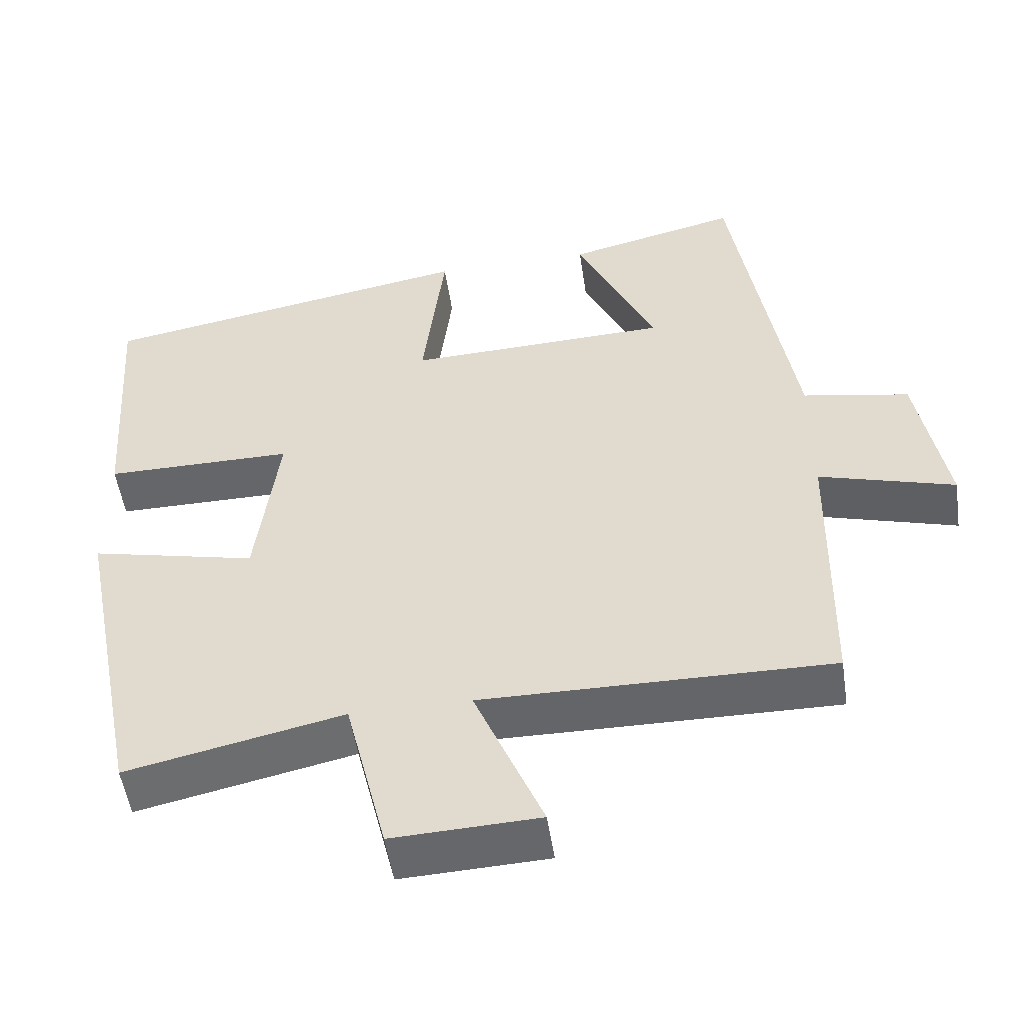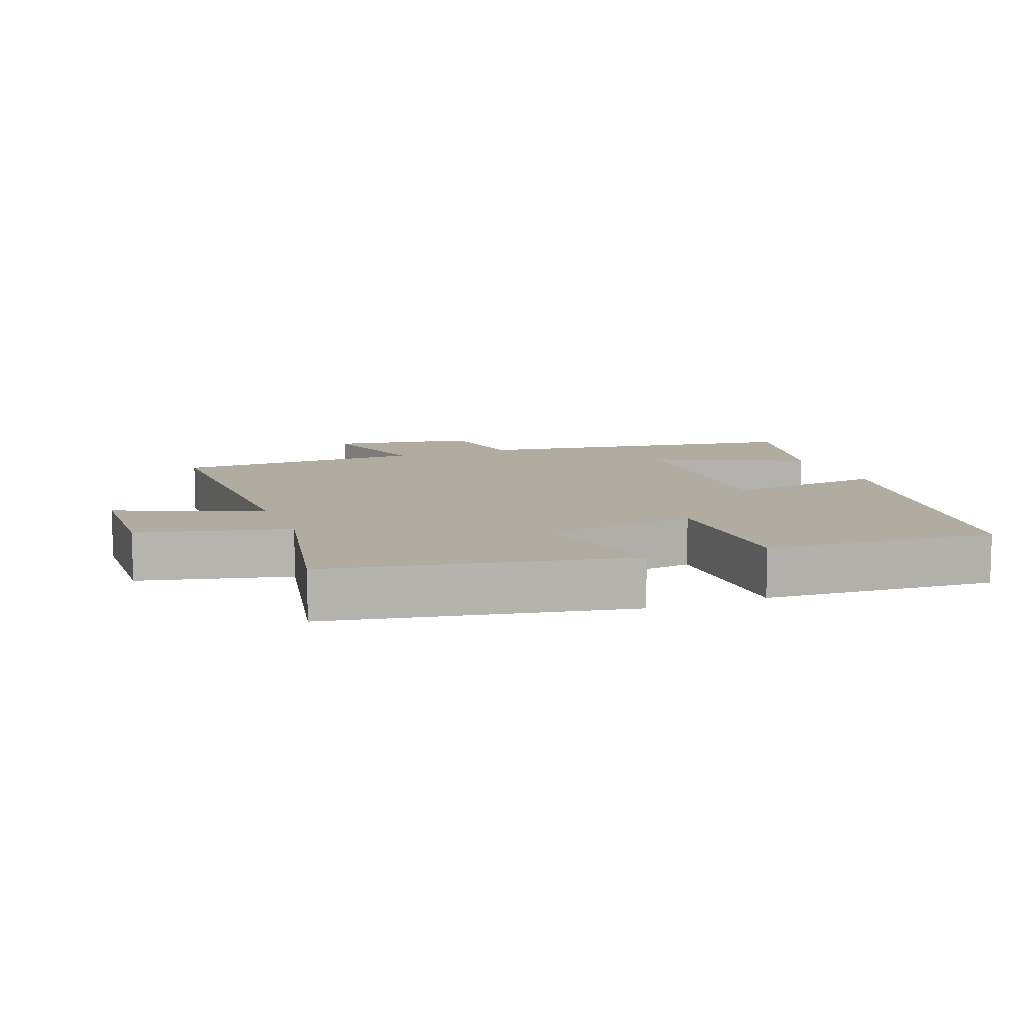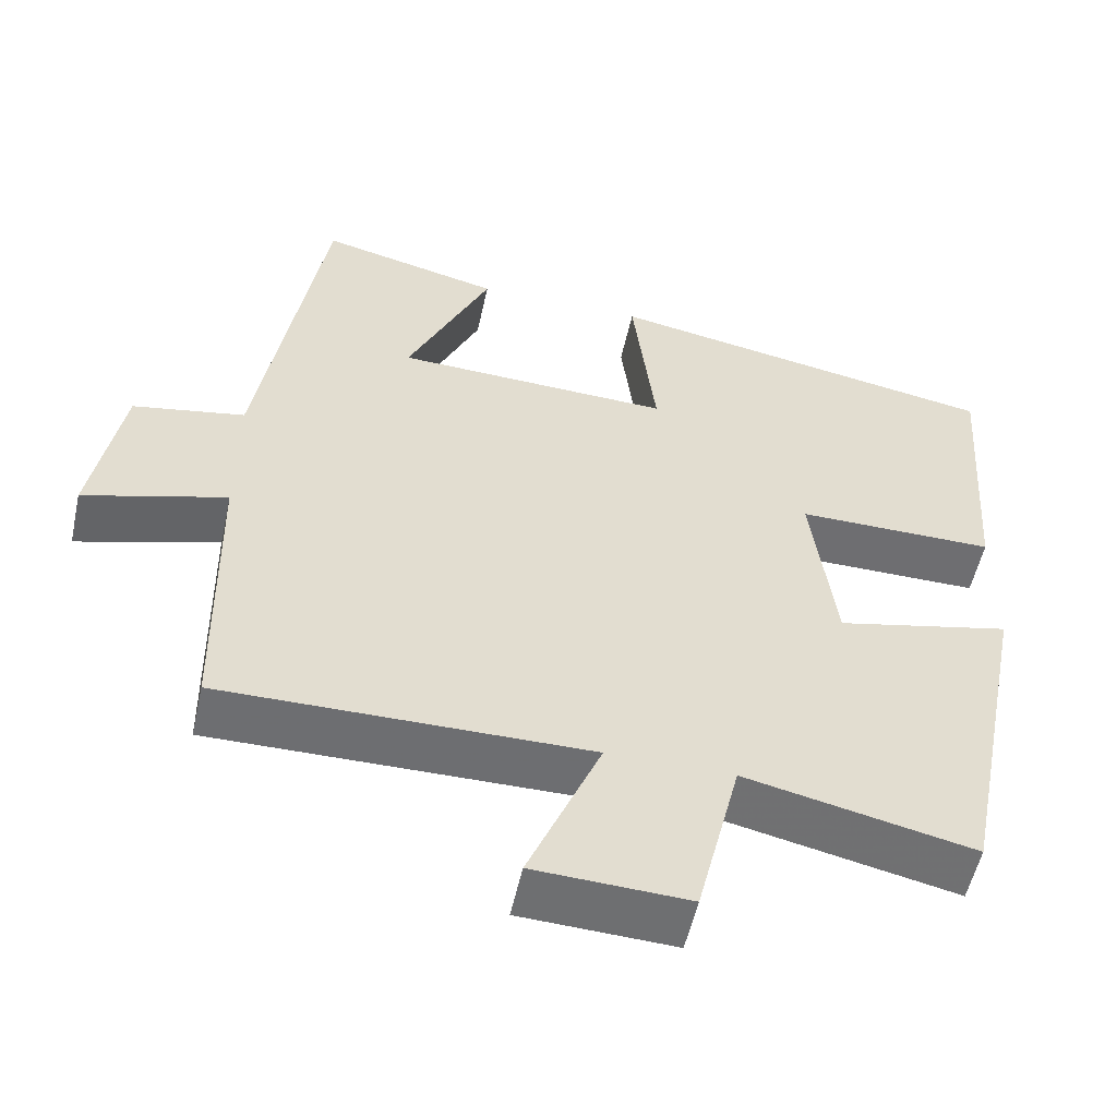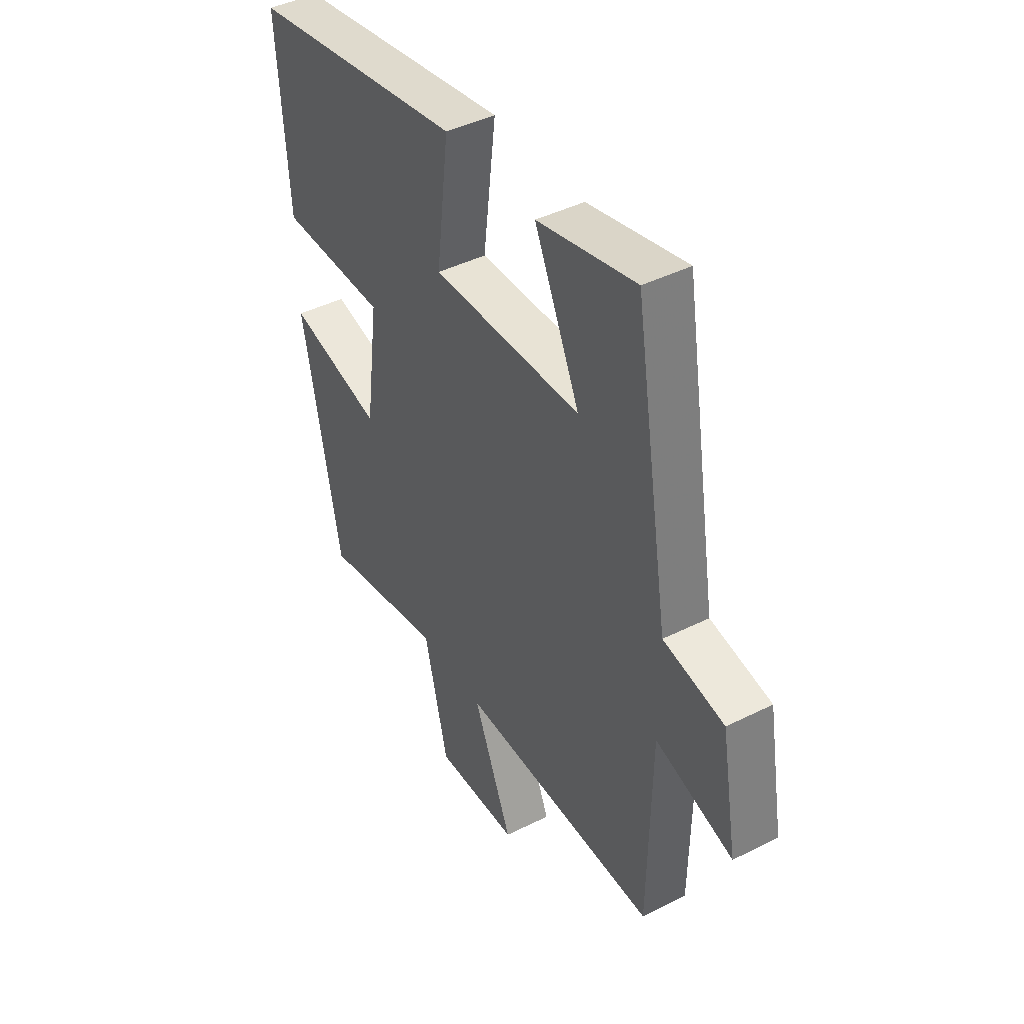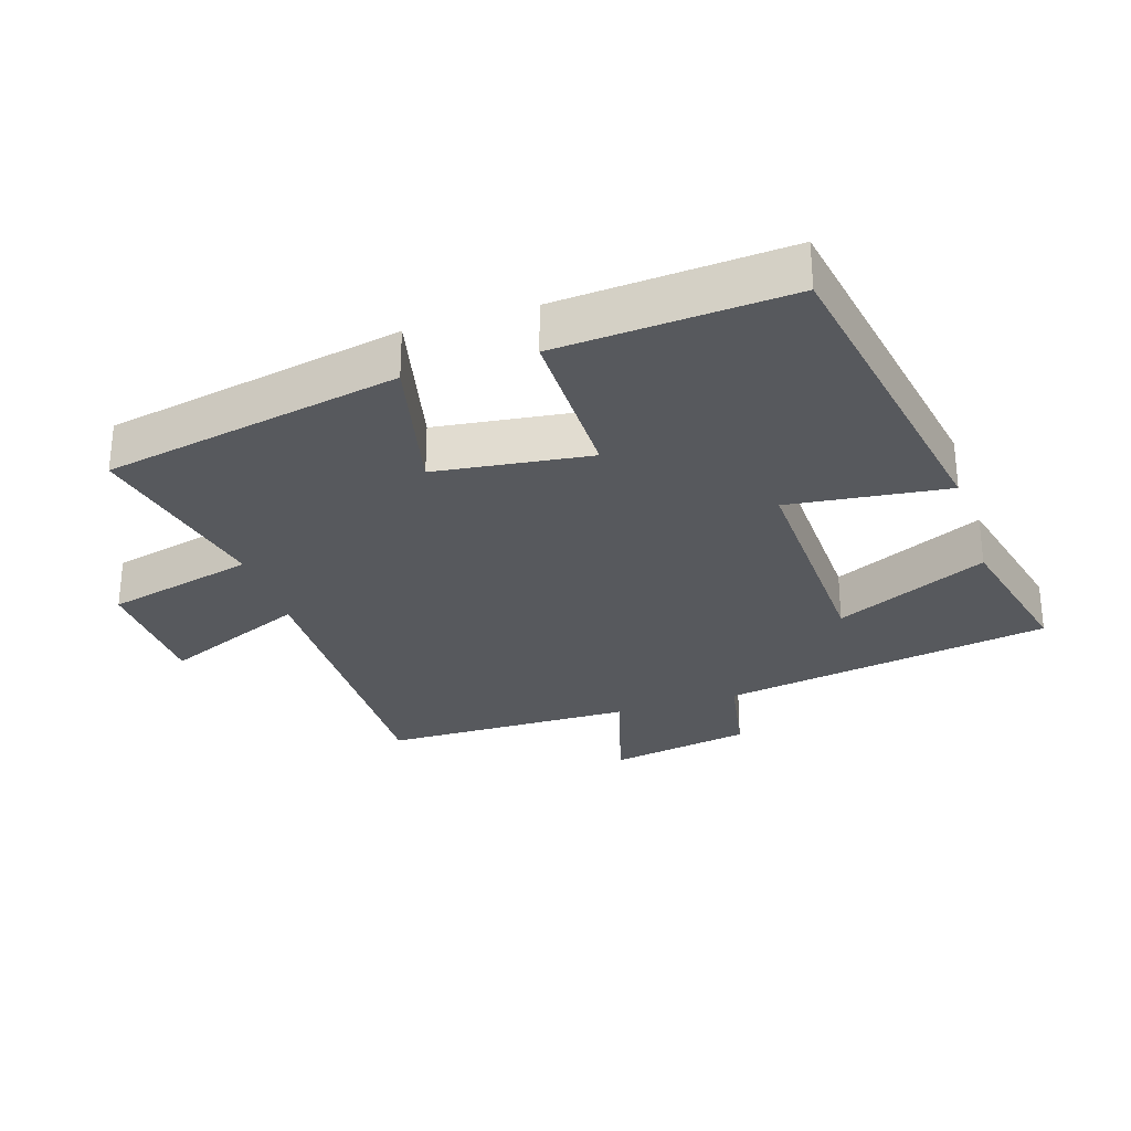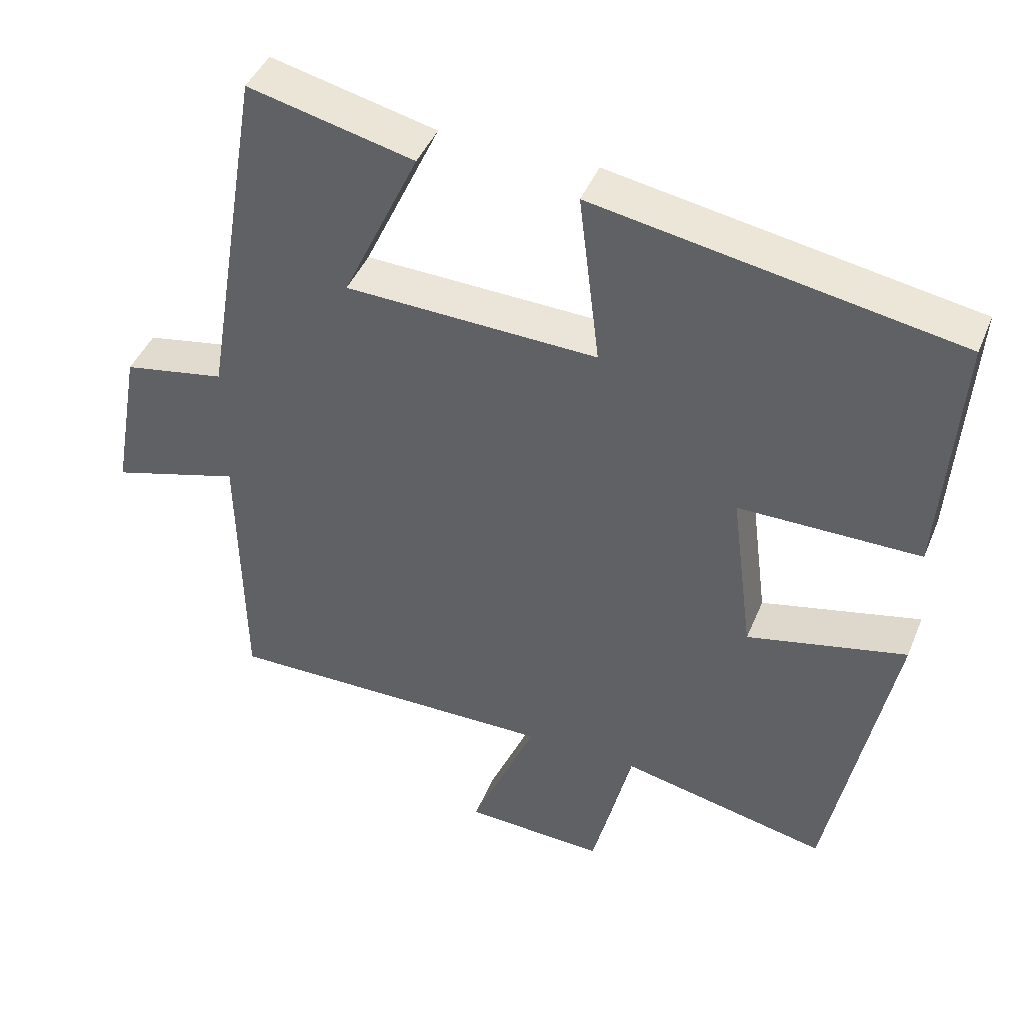
<metadata>
{"format":"obj","ext":"obj","renderer":"f3d","projection":"perspective","resolution":1024,"background":"white","views":[{"elev":-51.7,"azim":8.4,"up":"+Z"},{"elev":10.0,"azim":-111.2,"up":"+Y"},{"elev":-54.4,"azim":167.6,"up":"+Z"},{"elev":43.2,"azim":59.3,"up":"+Z"},{"elev":-29.2,"azim":-72.2,"up":"+Y"},{"elev":43.5,"azim":-158.6,"up":"+Z"}]}
</metadata>
<code>
v 0.494 0.07 -0.505
v 0.033 0.07 -0.5
v 0.124 0.07 -0.716
v -0.07 0.07 -0.724
v -0.125 0.07 -0.5
v -0.412 0.07 -0.562
v -0.5 0.07 -0.115
v -0.28 0.07 -0.165
v -0.25 0.07 0.067
v -0.5 0.07 0.067
v -0.524 0.07 0.413
v -0.024 0.07 0.5
v -0.053 0.07 0.261
v 0.295 0.07 0.273
v 0.19 0.07 0.5
v 0.418 0.07 0.554
v 0.5 0.07 0.058
v 0.641 0.07 0.032
v 0.679 0.07 -0.182
v 0.5 0.07 -0.13
v 0.494 0 -0.505
v 0.033 0 -0.5
v 0.124 0 -0.716
v -0.07 0 -0.724
v -0.125 0 -0.5
v -0.412 0 -0.562
v -0.5 0 -0.115
v -0.28 0 -0.165
v -0.25 0 0.067
v -0.5 0 0.067
v -0.524 0 0.413
v -0.024 0 0.5
v -0.053 0 0.261
v 0.295 0 0.273
v 0.19 0 0.5
v 0.418 0 0.554
v 0.5 0 0.058
v 0.641 0 0.032
v 0.679 0 -0.182
v 0.5 0 -0.13
f 17 18 19 20
f 17 20 1 2
f 14 15 16 17
f 13 14 17 2
f 10 11 12 13
f 9 10 13
f 8 9 13 2
f 5 6 7 8
f 5 8 2 3
f 3 4 5
f 40 39 38 37
f 22 21 40 37
f 37 36 35 34
f 22 37 34 33
f 33 32 31 30
f 33 30 29
f 22 33 29 28
f 28 27 26 25
f 23 22 28 25
f 25 24 23
f 1 21 22 2
f 2 22 23 3
f 3 23 24 4
f 4 24 25 5
f 5 25 26 6
f 6 26 27 7
f 7 27 28 8
f 8 28 29 9
f 9 29 30 10
f 10 30 31 11
f 11 31 32 12
f 12 32 33 13
f 13 33 34 14
f 14 34 35 15
f 15 35 36 16
f 16 36 37 17
f 17 37 38 18
f 18 38 39 19
f 19 39 40 20
f 20 40 21 1

</code>
